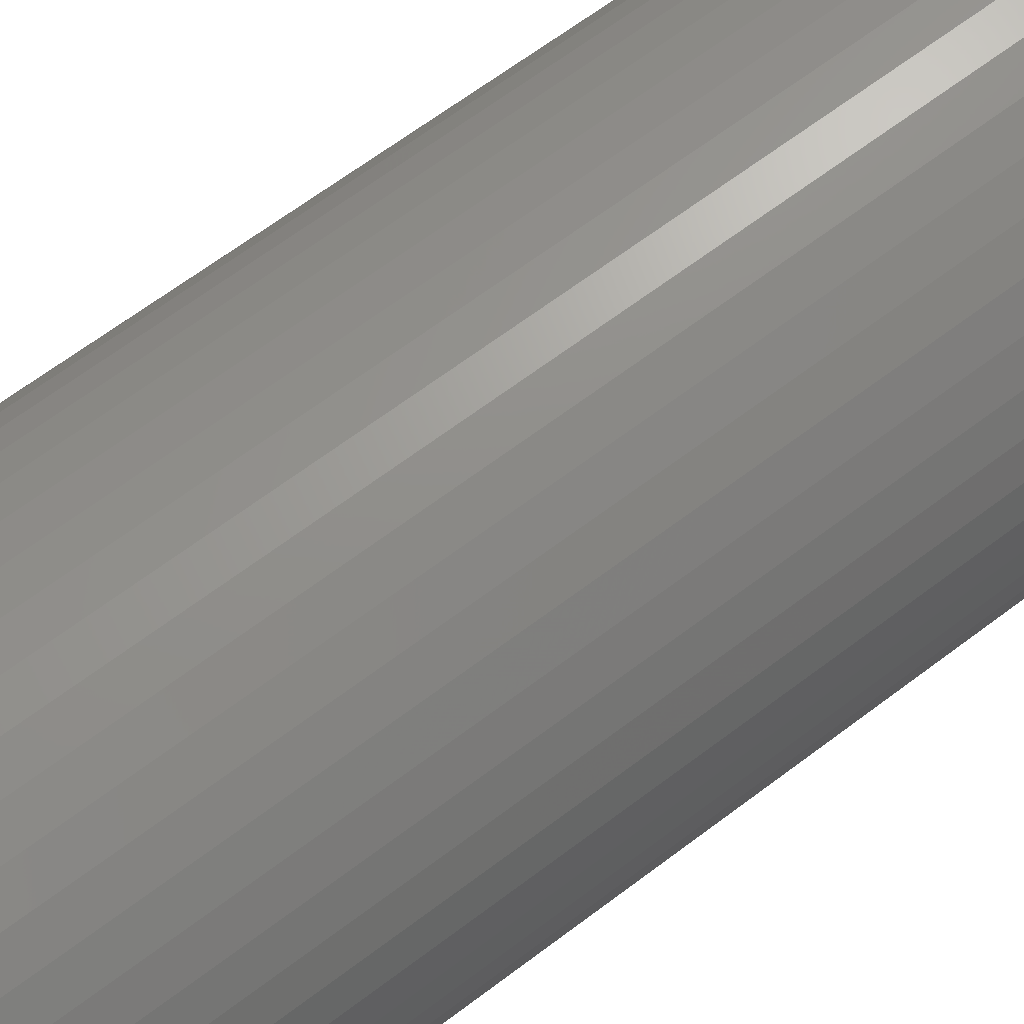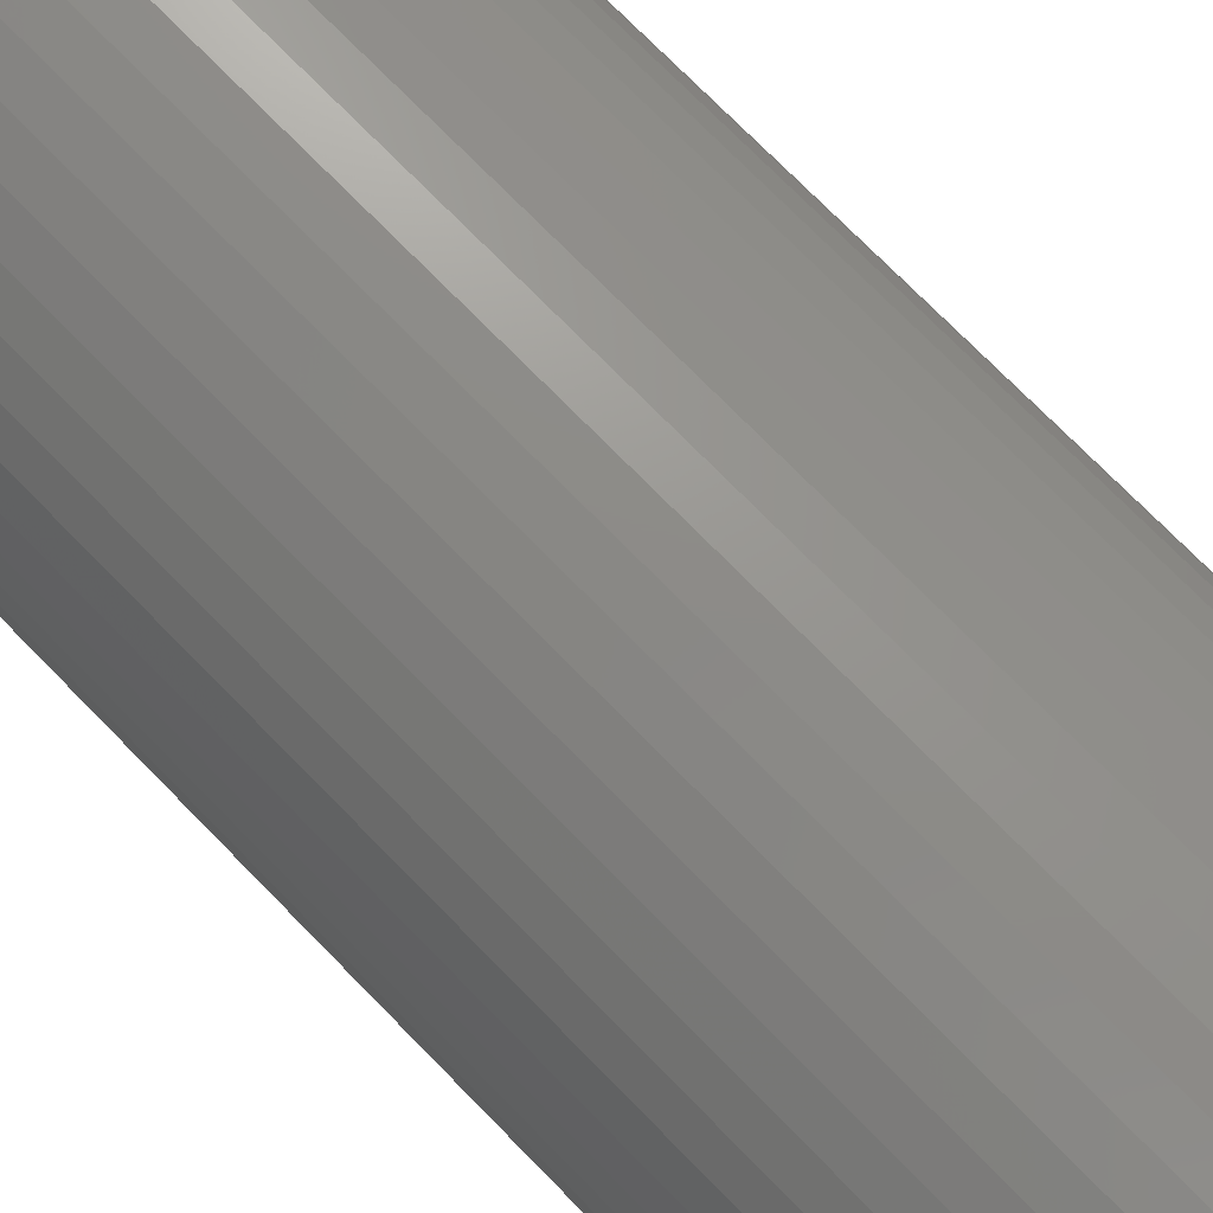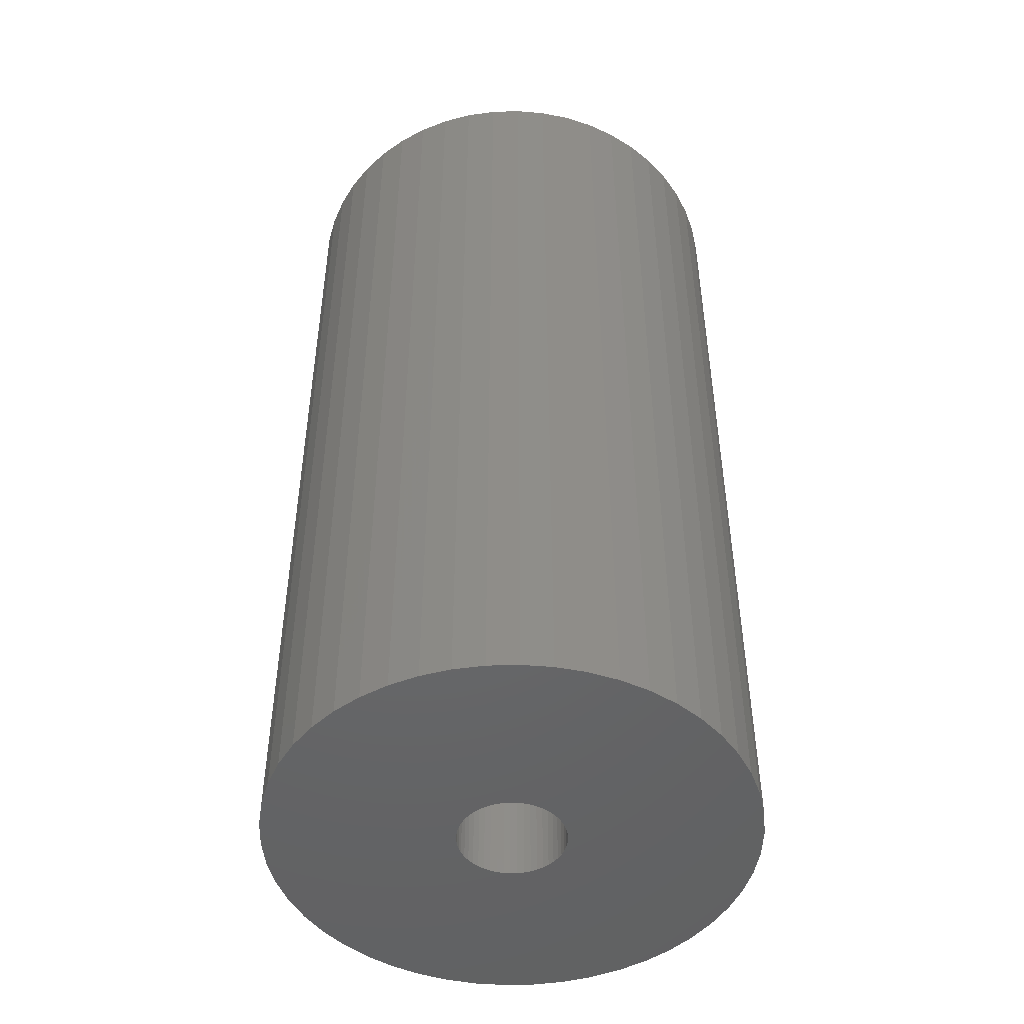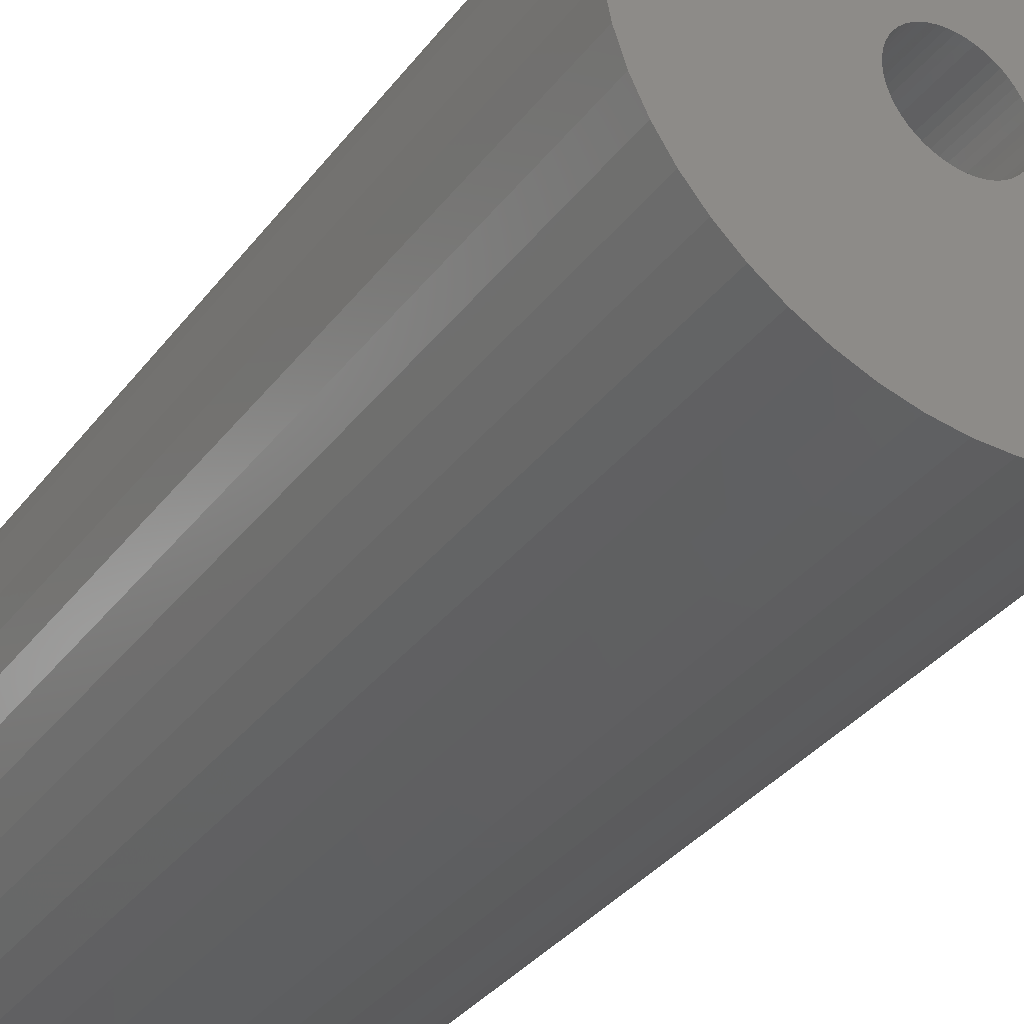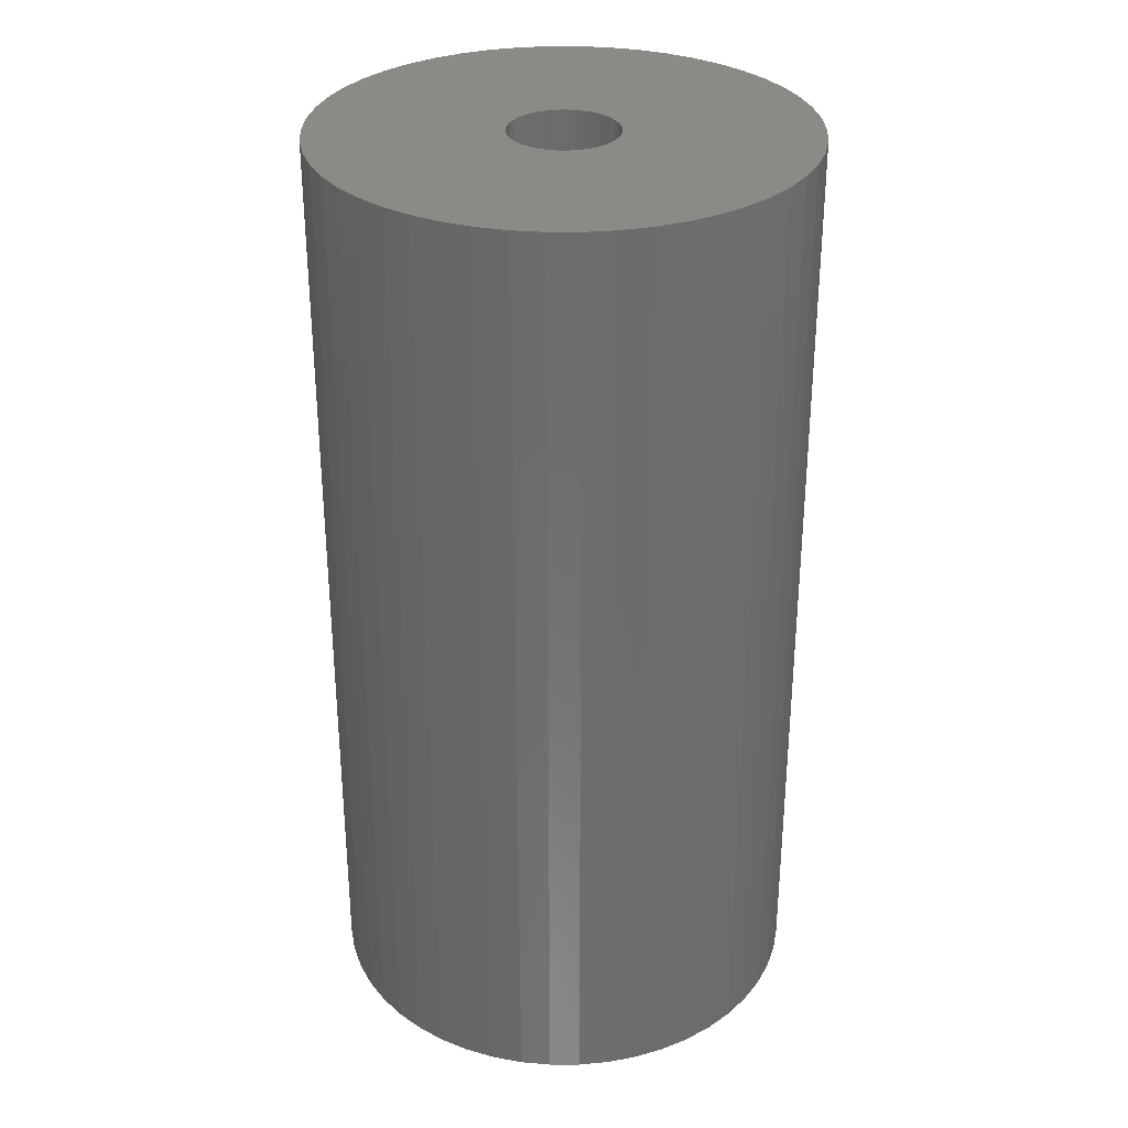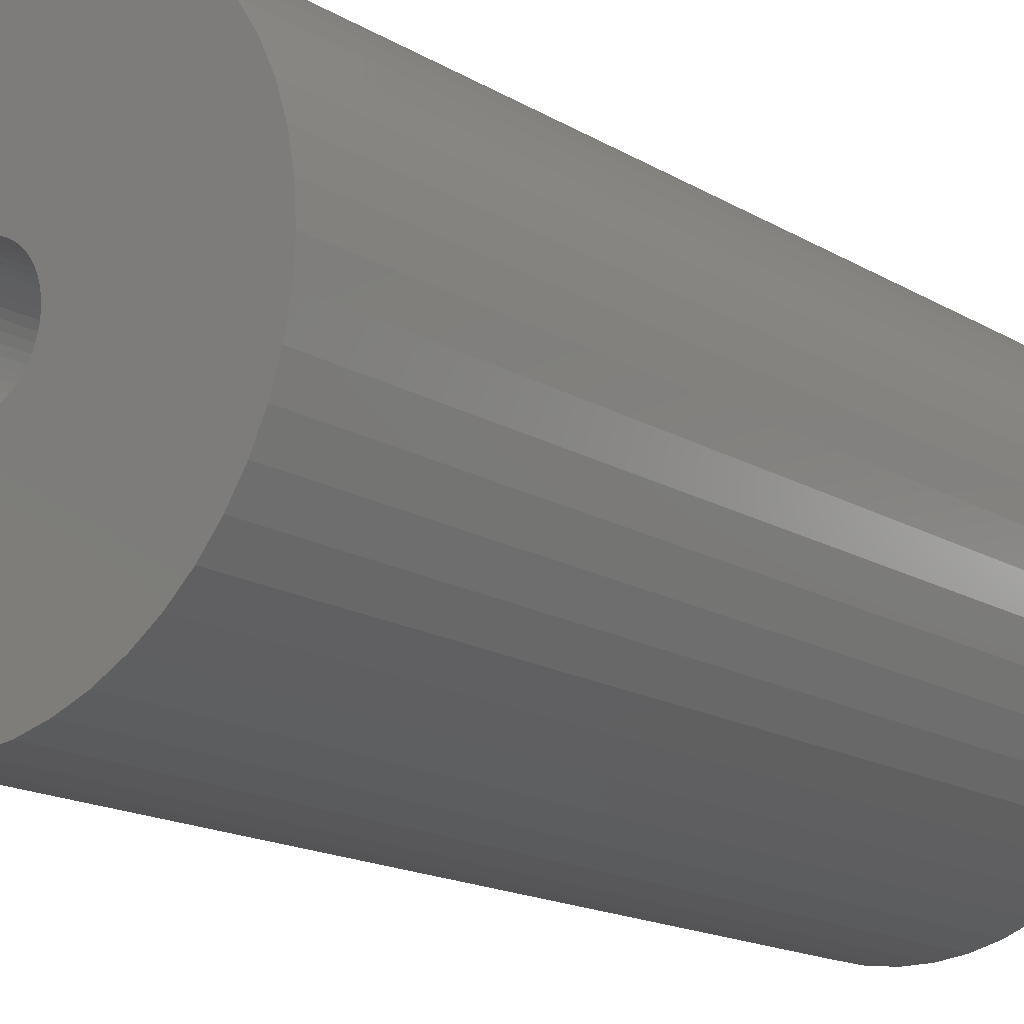
<metadata>
{"format":"stl","ext":"stl","renderer":"f3d","projection":"perspective","resolution":1024,"background":"white","views":[{"elev":67.9,"azim":-126.8,"up":"+Y"},{"elev":75.7,"azim":135.4,"up":"+Y"},{"elev":-47.9,"azim":-5.3,"up":"+Z"},{"elev":-35.6,"azim":-32.3,"up":"+Y"},{"elev":31.4,"azim":57.5,"up":"+Z"},{"elev":-16.2,"azim":-140.6,"up":"+Y"}]}
</metadata>
<code>
# stl→obj: 200 verts, 400 faces
v 22.5 0 43.5
v 22.32 2.82 -43.5
v 22.32 2.82 43.5
v 22.5 0 -43.5
v -22.5 0 -43.5
v -22.32 2.82 43.5
v -22.32 2.82 -43.5
v -22.5 0 43.5
v 1.413 22.46 -43.5
v -1.413 22.46 43.5
v 1.413 22.46 43.5
v -1.413 22.46 -43.5
v -1.413 -22.46 -43.5
v 1.413 -22.46 43.5
v -1.413 -22.46 43.5
v 1.413 -22.46 -43.5
v 16.4 15.4 -43.5
v 14.34 17.34 43.5
v 16.4 15.4 43.5
v 14.34 17.34 -43.5
v -14.34 17.34 -43.5
v -16.4 15.4 43.5
v -14.34 17.34 43.5
v -16.4 15.4 -43.5
v -6.953 21.4 -43.5
v -9.58 20.36 43.5
v -6.953 21.4 43.5
v -9.58 20.36 -43.5
v 20.92 8.283 43.5
v 19.72 10.84 -43.5
v 19.72 10.84 43.5
v 20.92 8.283 -43.5
v 9.58 20.36 -43.5
v 6.953 21.4 43.5
v 9.58 20.36 43.5
v 6.953 21.4 -43.5
v 12.06 19 -43.5
v 12.06 19 43.5
v -20.92 8.283 -43.5
v -19.72 10.84 43.5
v -19.72 10.84 -43.5
v -20.92 8.283 43.5
v 5 0 43.5
v 4.961 0.6267 43.5
v 21.79 5.596 43.5
v 22.32 -2.82 43.5
v 4.843 1.243 43.5
v 4.961 -0.6267 43.5
v 4.649 1.841 43.5
v 21.79 -5.596 43.5
v 4.382 2.409 43.5
v 18.2 13.23 43.5
v 4.843 -1.243 43.5
v 4.045 2.939 43.5
v 20.92 -8.283 43.5
v 3.645 3.423 43.5
v 4.649 -1.841 43.5
v 3.187 3.853 43.5
v 19.72 -10.84 43.5
v 2.679 4.222 43.5
v 4.382 -2.409 43.5
v 2.129 4.524 43.5
v 18.2 -13.23 43.5
v 4.045 -2.939 43.5
v 1.545 4.755 43.5
v 4.216 22.1 43.5
v 0.9369 4.911 43.5
v 0.314 4.99 43.5
v -0.314 4.99 43.5
v -0.9369 4.911 43.5
v -4.216 22.1 43.5
v -1.545 4.755 43.5
v -2.129 4.524 43.5
v -2.679 4.222 43.5
v -12.06 19 43.5
v -3.187 3.853 43.5
v -3.645 3.423 43.5
v -4.045 2.939 43.5
v -18.2 13.23 43.5
v 16.4 -15.4 43.5
v 3.645 -3.423 43.5
v 14.34 -17.34 43.5
v 3.187 -3.853 43.5
v 12.06 -19 43.5
v 2.679 -4.222 43.5
v 9.58 -20.36 43.5
v 2.129 -4.524 43.5
v 6.953 -21.4 43.5
v 1.545 -4.755 43.5
v 4.216 -22.1 43.5
v 0.9369 -4.911 43.5
v 0.314 -4.99 43.5
v -0.314 -4.99 43.5
v -0.9369 -4.911 43.5
v -4.216 -22.1 43.5
v -1.545 -4.755 43.5
v -6.953 -21.4 43.5
v -2.129 -4.524 43.5
v -9.58 -20.36 43.5
v -2.679 -4.222 43.5
v -12.06 -19 43.5
v -3.187 -3.853 43.5
v -14.34 -17.34 43.5
v -3.645 -3.423 43.5
v -16.4 -15.4 43.5
v -4.045 -2.939 43.5
v -18.2 -13.23 43.5
v -4.382 -2.409 43.5
v -19.72 -10.84 43.5
v -4.649 -1.841 43.5
v -20.92 -8.283 43.5
v -4.843 -1.243 43.5
v -21.79 -5.596 43.5
v -4.961 -0.6267 43.5
v -22.32 -2.82 43.5
v -5 0 43.5
v -4.382 2.409 43.5
v -4.649 1.841 43.5
v -4.843 1.243 43.5
v -21.79 5.596 43.5
v -4.961 0.6267 43.5
v -4.216 22.1 -43.5
v -20.92 -8.283 -43.5
v -21.79 -5.596 -43.5
v 6.953 -21.4 -43.5
v 9.58 -20.36 -43.5
v 21.79 5.596 -43.5
v 18.2 13.23 -43.5
v 4.216 22.1 -43.5
v -18.2 13.23 -43.5
v -21.79 5.596 -43.5
v -12.06 19 -43.5
v 22.32 -2.82 -43.5
v 12.06 -19 -43.5
v 14.34 -17.34 -43.5
v 16.4 -15.4 -43.5
v 20.92 -8.283 -43.5
v 19.72 -10.84 -43.5
v 21.79 -5.596 -43.5
v 18.2 -13.23 -43.5
v -16.4 -15.4 -43.5
v -14.34 -17.34 -43.5
v -18.2 -13.23 -43.5
v -19.72 -10.84 -43.5
v 5 0 -43.5
v 4.961 -0.6267 -43.5
v 4.843 -1.243 -43.5
v 4.961 0.6267 -43.5
v 4.649 -1.841 -43.5
v 4.382 -2.409 -43.5
v 4.843 1.243 -43.5
v 4.045 -2.939 -43.5
v 3.645 -3.423 -43.5
v 4.649 1.841 -43.5
v 3.187 -3.853 -43.5
v 2.679 -4.222 -43.5
v 4.382 2.409 -43.5
v 2.129 -4.524 -43.5
v 4.045 2.939 -43.5
v 1.545 -4.755 -43.5
v 4.216 -22.1 -43.5
v 0.9369 -4.911 -43.5
v 0.314 -4.99 -43.5
v -0.314 -4.99 -43.5
v -0.9369 -4.911 -43.5
v -4.216 -22.1 -43.5
v -1.545 -4.755 -43.5
v -6.953 -21.4 -43.5
v -2.129 -4.524 -43.5
v -9.58 -20.36 -43.5
v -2.679 -4.222 -43.5
v -12.06 -19 -43.5
v -3.187 -3.853 -43.5
v -3.645 -3.423 -43.5
v -4.045 -2.939 -43.5
v 3.645 3.423 -43.5
v 3.187 3.853 -43.5
v 2.679 4.222 -43.5
v 2.129 4.524 -43.5
v 1.545 4.755 -43.5
v 0.9369 4.911 -43.5
v 0.314 4.99 -43.5
v -0.314 4.99 -43.5
v -0.9369 4.911 -43.5
v -1.545 4.755 -43.5
v -2.129 4.524 -43.5
v -2.679 4.222 -43.5
v -3.187 3.853 -43.5
v -3.645 3.423 -43.5
v -4.045 2.939 -43.5
v -4.382 2.409 -43.5
v -4.649 1.841 -43.5
v -4.843 1.243 -43.5
v -4.961 0.6267 -43.5
v -5 0 -43.5
v -4.382 -2.409 -43.5
v -4.649 -1.841 -43.5
v -4.843 -1.243 -43.5
v -4.961 -0.6267 -43.5
v -22.32 -2.82 -43.5
f 1 2 3
f 2 1 4
f 5 6 7
f 6 5 8
f 9 10 11
f 10 9 12
f 13 14 15
f 14 13 16
f 17 18 19
f 18 17 20
f 21 22 23
f 22 21 24
f 25 26 27
f 26 25 28
f 29 30 31
f 30 29 32
f 33 34 35
f 34 33 36
f 37 35 38
f 35 37 33
f 39 40 41
f 40 39 42
f 43 1 3
f 44 3 45
f 1 43 46
f 47 45 29
f 48 46 43
f 49 29 31
f 46 48 50
f 51 31 52
f 53 50 48
f 54 52 19
f 50 53 55
f 56 19 18
f 57 55 53
f 58 18 38
f 55 57 59
f 60 38 35
f 61 59 57
f 62 35 34
f 59 61 63
f 64 63 61
f 3 44 43
f 45 47 44
f 29 49 47
f 31 51 49
f 65 34 66
f 52 54 51
f 19 56 54
f 18 58 56
f 38 60 58
f 35 62 60
f 34 65 62
f 67 66 11
f 66 67 65
f 11 68 67
f 11 69 68
f 10 69 11
f 69 10 70
f 71 70 10
f 70 71 72
f 27 72 71
f 72 27 73
f 26 73 27
f 73 26 74
f 75 74 26
f 74 75 76
f 23 76 75
f 76 23 77
f 22 77 23
f 77 22 78
f 79 78 22
f 63 64 80
f 81 80 64
f 80 81 82
f 83 82 81
f 82 83 84
f 85 84 83
f 84 85 86
f 87 86 85
f 86 87 88
f 89 88 87
f 88 89 90
f 91 90 89
f 90 91 14
f 92 14 91
f 93 14 92
f 15 93 94
f 93 15 14
f 95 94 96
f 97 96 98
f 99 98 100
f 101 100 102
f 103 102 104
f 105 104 106
f 94 95 15
f 107 106 108
f 109 108 110
f 111 110 112
f 113 112 114
f 115 114 116
f 78 79 117
f 96 97 95
f 40 117 79
f 98 99 97
f 117 40 118
f 100 101 99
f 42 118 40
f 102 103 101
f 118 42 119
f 104 105 103
f 120 119 42
f 106 107 105
f 119 120 121
f 108 109 107
f 6 121 120
f 110 111 109
f 121 6 116
f 112 113 111
f 8 116 6
f 114 115 113
f 116 8 115
f 122 27 71
f 27 122 25
f 123 113 124
f 113 123 111
f 125 86 88
f 86 125 126
f 45 32 29
f 32 45 127
f 3 127 45
f 127 3 2
f 52 17 19
f 17 52 128
f 31 128 52
f 128 31 30
f 36 66 34
f 66 36 129
f 129 11 66
f 11 129 9
f 20 38 18
f 38 20 37
f 41 79 130
f 79 41 40
f 130 22 24
f 22 130 79
f 131 42 39
f 42 131 120
f 7 120 131
f 120 7 6
f 28 75 26
f 75 28 132
f 132 23 75
f 23 132 21
f 12 71 10
f 71 12 122
f 46 4 1
f 4 46 133
f 126 84 86
f 84 126 134
f 135 80 82
f 80 135 136
f 59 137 55
f 137 59 138
f 55 139 50
f 139 55 137
f 80 140 63
f 140 80 136
f 141 103 105
f 103 141 142
f 143 109 144
f 109 143 107
f 145 4 133
f 146 133 139
f 4 145 2
f 147 139 137
f 148 2 145
f 149 137 138
f 2 148 127
f 150 138 140
f 151 127 148
f 152 140 136
f 127 151 32
f 153 136 135
f 154 32 151
f 155 135 134
f 32 154 30
f 156 134 126
f 157 30 154
f 158 126 125
f 30 157 128
f 159 128 157
f 133 146 145
f 139 147 146
f 137 149 147
f 138 150 149
f 160 125 161
f 140 152 150
f 136 153 152
f 135 155 153
f 134 156 155
f 126 158 156
f 125 160 158
f 162 161 16
f 161 162 160
f 16 163 162
f 16 164 163
f 13 164 16
f 164 13 165
f 166 165 13
f 165 166 167
f 168 167 166
f 167 168 169
f 170 169 168
f 169 170 171
f 172 171 170
f 171 172 173
f 142 173 172
f 173 142 174
f 141 174 142
f 174 141 175
f 143 175 141
f 128 159 17
f 176 17 159
f 17 176 20
f 177 20 176
f 20 177 37
f 178 37 177
f 37 178 33
f 179 33 178
f 33 179 36
f 180 36 179
f 36 180 129
f 181 129 180
f 129 181 9
f 182 9 181
f 183 9 182
f 12 183 184
f 183 12 9
f 122 184 185
f 25 185 186
f 28 186 187
f 132 187 188
f 21 188 189
f 24 189 190
f 184 122 12
f 130 190 191
f 41 191 192
f 39 192 193
f 131 193 194
f 7 194 195
f 175 143 196
f 185 25 122
f 144 196 143
f 186 28 25
f 196 144 197
f 187 132 28
f 123 197 144
f 188 21 132
f 197 123 198
f 189 24 21
f 124 198 123
f 190 130 24
f 198 124 199
f 191 41 130
f 200 199 124
f 192 39 41
f 199 200 195
f 193 131 39
f 5 195 200
f 194 7 131
f 195 5 7
f 161 88 90
f 88 161 125
f 16 90 14
f 90 16 161
f 50 133 46
f 133 50 139
f 134 82 84
f 82 134 135
f 63 138 59
f 138 63 140
f 166 15 95
f 15 166 13
f 170 97 99
f 97 170 168
f 168 95 97
f 95 168 166
f 141 107 143
f 107 141 105
f 144 111 123
f 111 144 109
f 124 115 200
f 115 124 113
f 200 8 5
f 8 200 115
f 172 99 101
f 99 172 170
f 142 101 103
f 101 142 172
f 145 44 148
f 44 145 43
f 116 194 121
f 194 116 195
f 183 68 69
f 68 183 182
f 163 93 92
f 93 163 164
f 177 56 58
f 56 177 176
f 189 76 77
f 76 189 188
f 186 72 73
f 72 186 185
f 154 51 157
f 51 154 49
f 148 47 151
f 47 148 44
f 180 62 65
f 62 180 179
f 181 65 67
f 65 181 180
f 179 60 62
f 60 179 178
f 118 191 117
f 191 118 192
f 78 189 77
f 189 78 190
f 119 192 118
f 192 119 193
f 185 70 72
f 70 185 184
f 162 92 91
f 92 162 163
f 151 49 154
f 49 151 47
f 159 56 176
f 56 159 54
f 157 54 159
f 54 157 51
f 182 67 68
f 67 182 181
f 178 58 60
f 58 178 177
f 117 190 78
f 190 117 191
f 121 193 119
f 193 121 194
f 187 73 74
f 73 187 186
f 188 74 76
f 74 188 187
f 184 69 70
f 69 184 183
f 146 43 145
f 43 146 48
f 147 48 146
f 48 147 53
f 173 104 102
f 104 173 174
f 104 175 106
f 175 104 174
f 156 87 85
f 87 156 158
f 153 64 152
f 64 153 81
f 150 57 149
f 57 150 61
f 110 198 112
f 198 110 197
f 153 83 81
f 83 153 155
f 158 89 87
f 89 158 160
f 160 91 89
f 91 160 162
f 152 61 150
f 61 152 64
f 149 53 147
f 53 149 57
f 164 94 93
f 94 164 165
f 165 96 94
f 96 165 167
f 106 196 108
f 196 106 175
f 108 197 110
f 197 108 196
f 112 199 114
f 199 112 198
f 114 195 116
f 195 114 199
f 155 85 83
f 85 155 156
f 171 102 100
f 102 171 173
f 167 98 96
f 98 167 169
f 169 100 98
f 100 169 171

</code>
